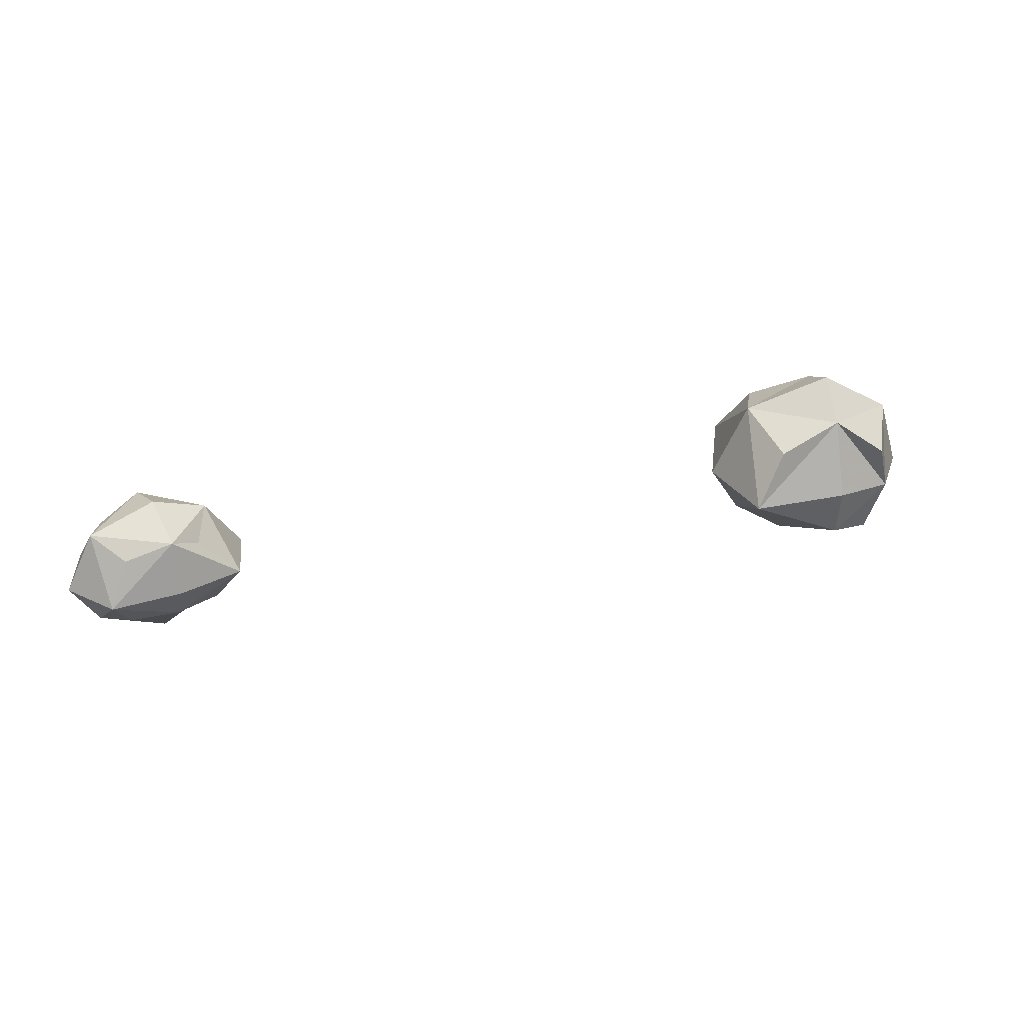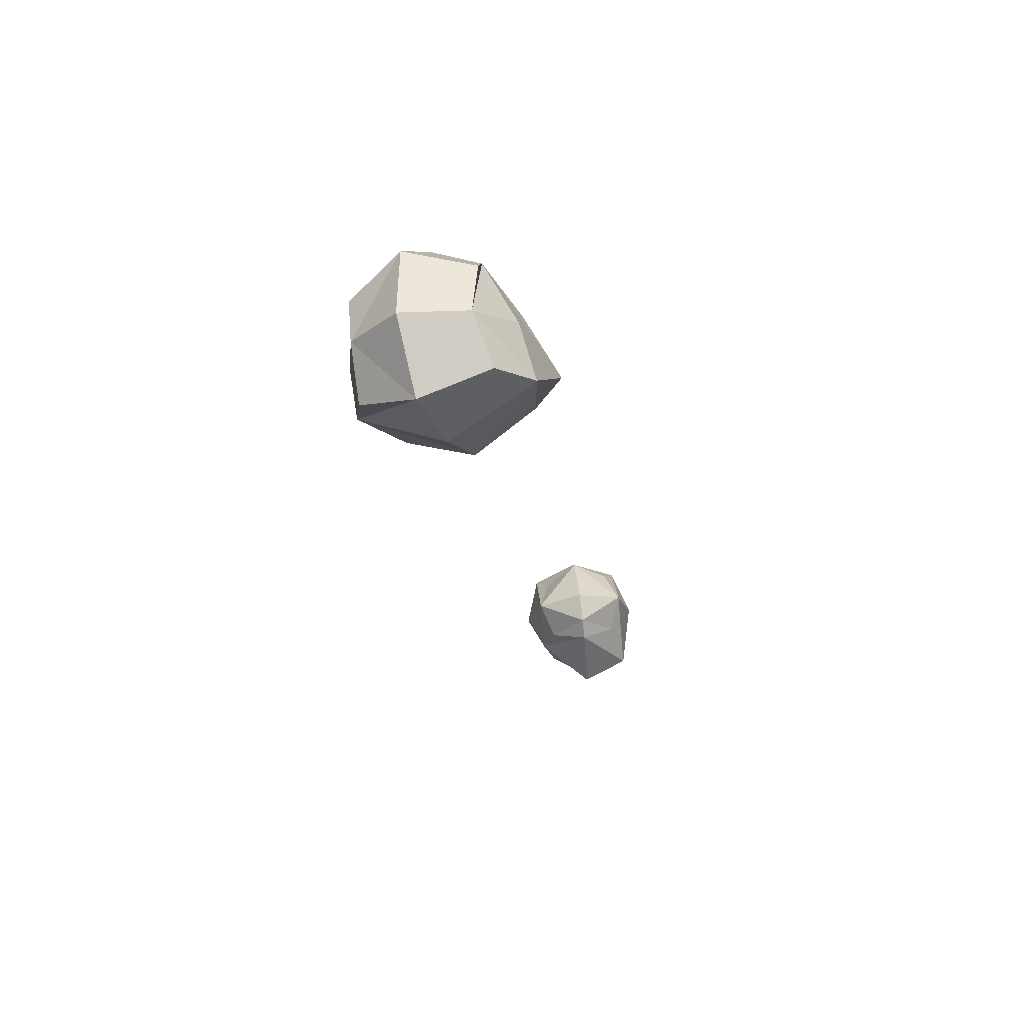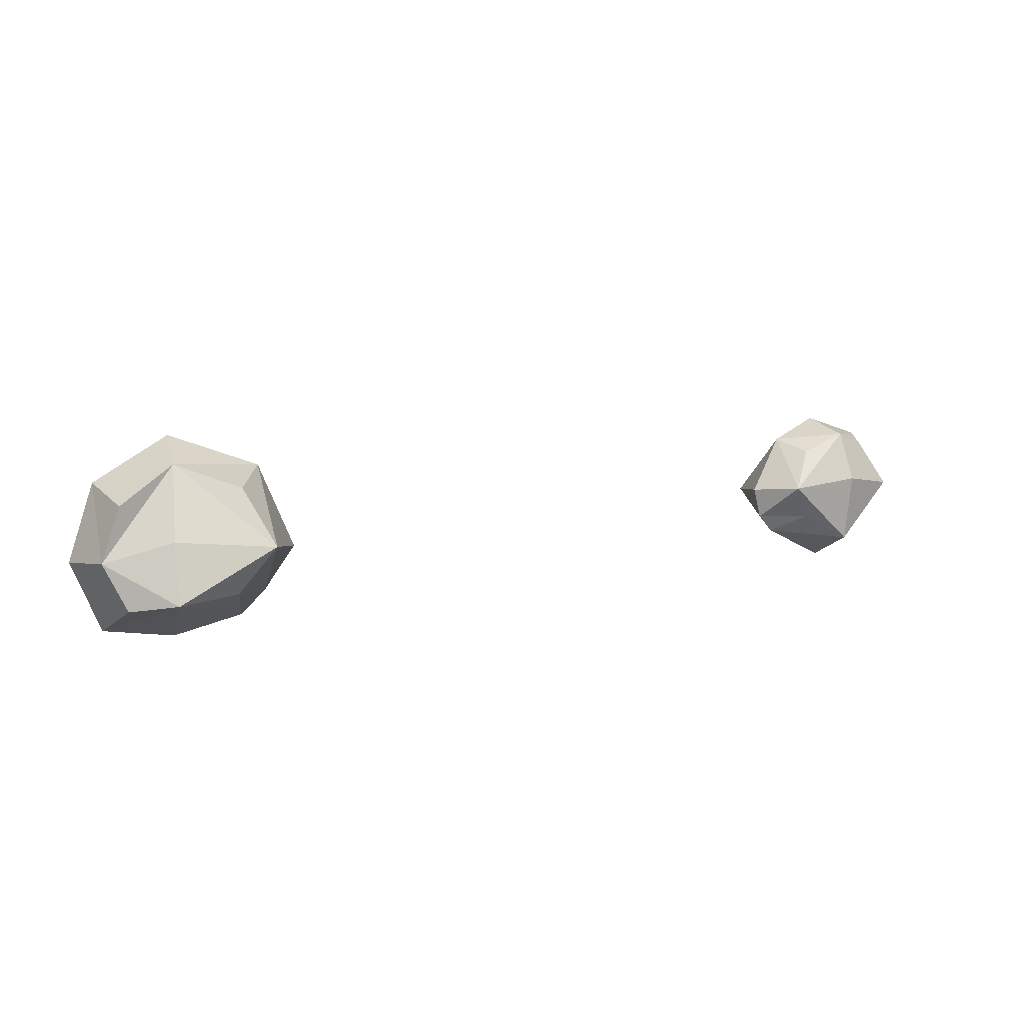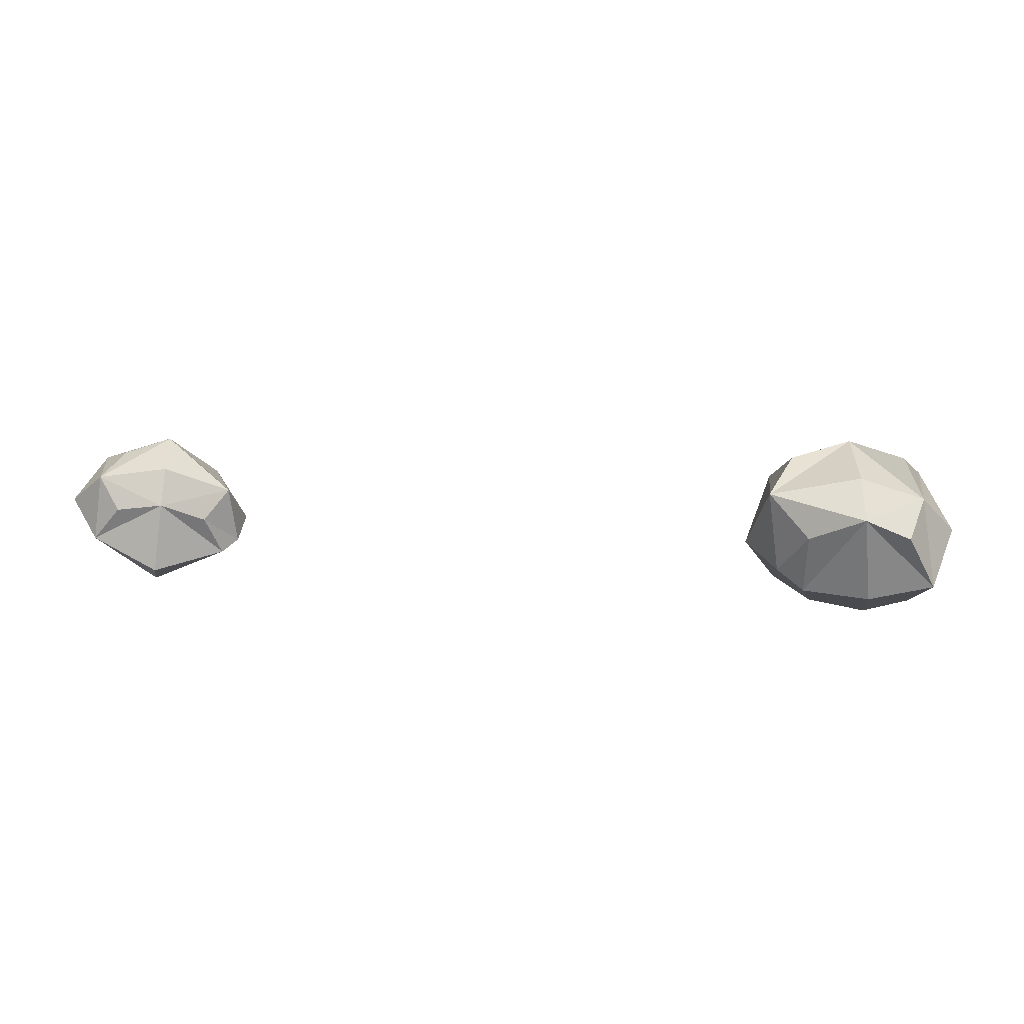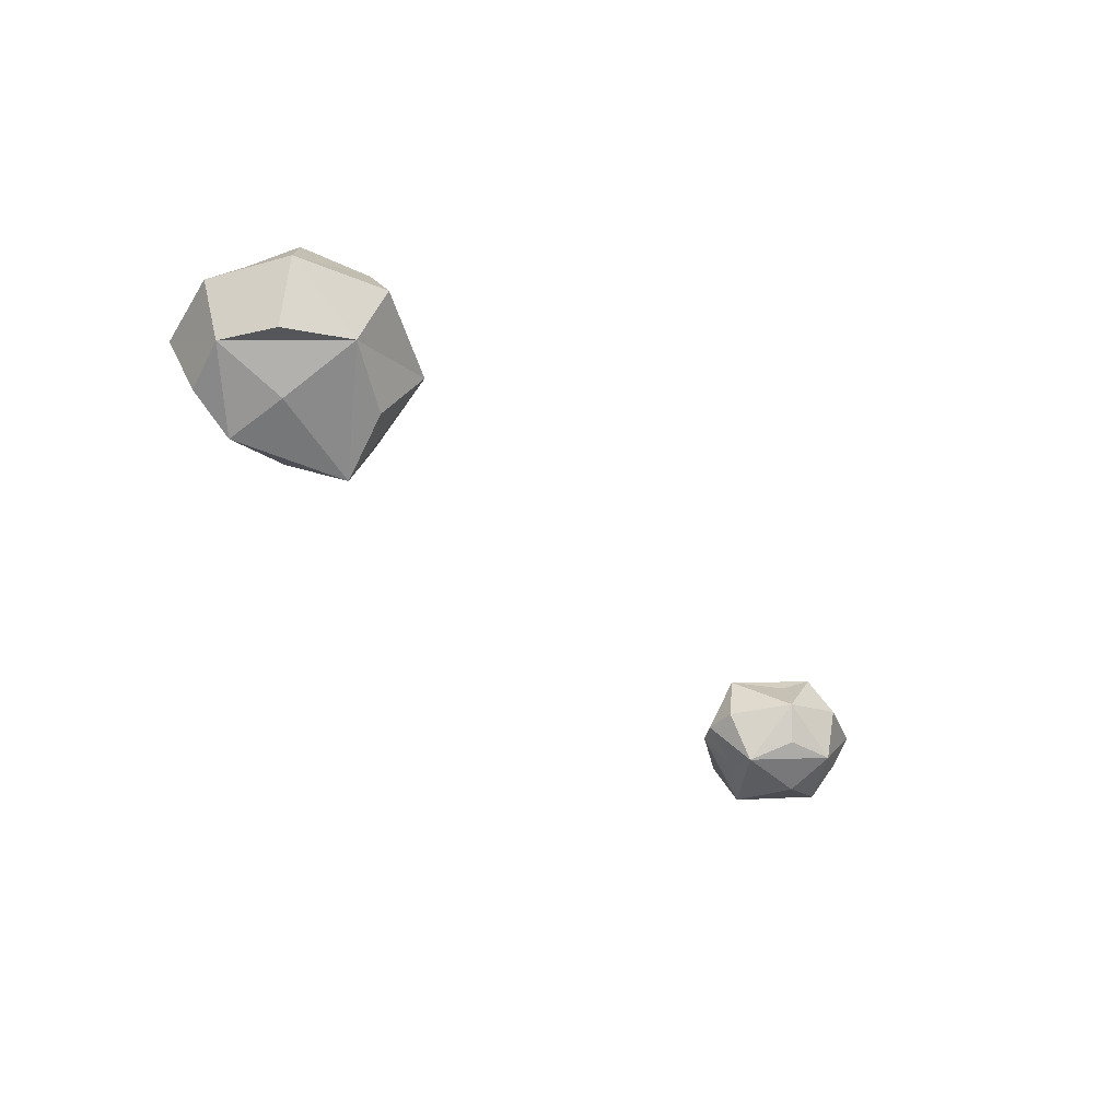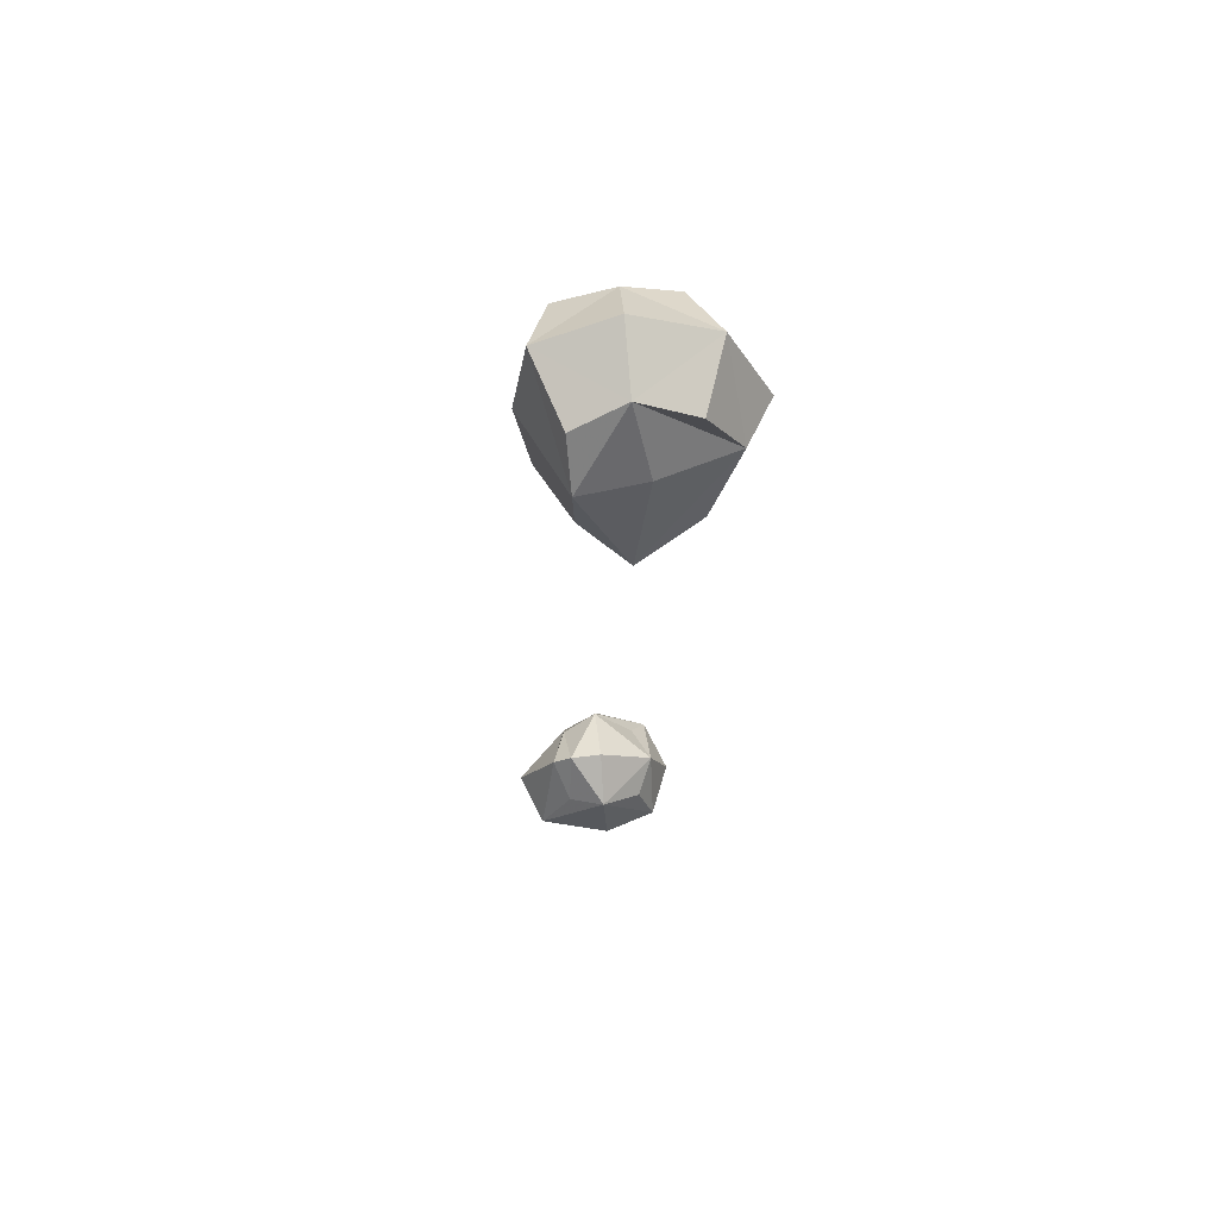
<metadata>
{"format":"obj","ext":"obj","renderer":"f3d","projection":"perspective","resolution":1024,"background":"white","views":[{"elev":30.6,"azim":-23.2,"up":"+Y"},{"elev":-23.8,"azim":98.6,"up":"+Y"},{"elev":8.1,"azim":152.6,"up":"+Y"},{"elev":-39.2,"azim":-3.6,"up":"+Y"},{"elev":-36.4,"azim":126.9,"up":"+Z"},{"elev":-23.0,"azim":86.0,"up":"+Z"}]}
</metadata>
<code>
g landingEffect9_mesh
v -0.7902 0.1256 0.1263
v -0.8443 0.1329 0.05489
v -0.7997 0.2268 0.05937
v -0.6847 0.2204 0.1236
v -0.7579 0.1971 0.1095
v -0.7997 0.2268 0.05937
v -0.7997 0.2268 0.05937
v -0.694 0.2598 0.05012
v -0.6095 0.2257 0.03641
v -0.6375 0.1948 0.09483
v -0.5758 0.1286 0.1009
v -0.5503 0.1372 0.02004
v -0.6814 0.1368 0.1407
v -0.6843 0.08188 0.109
v -0.6129 0.07846 0.07971
v -0.5606 0.08814 0.01614
v -0.5848 0.06058 0.01617
v -0.5606 0.08814 0.01614
v -0.6933 0.008855 0.02378
v -0.7992 0.05994 0.04185
v -0.8443 0.1329 0.05489
v -0.7576 0.07888 0.09712
v -0.7031 0.2365 -0.02991
v -0.694 0.2598 0.05012
v -0.7997 0.2268 0.05937
v -0.6095 0.2257 0.03641
v -0.6337 0.207 -0.02094
v -0.5942 0.1447 -0.0526
v -0.5503 0.1372 0.02004
v -0.706 0.1583 -0.06399
v -0.7026 0.04821 -0.04968
v -0.8086 0.1416 -0.02717
v -0.7715 0.209 -0.004174
v -0.7997 0.2268 0.05937
v -0.6266 0.09036 -0.03399
v -0.5606 0.08814 0.01614
v -0.5848 0.06058 0.01617
v -0.5606 0.08814 0.01614
v -0.6933 0.008855 0.02378
v -0.7992 0.05994 0.04185
v -0.7712 0.09078 -0.01658
v -0.8086 0.1416 -0.02717
v -0.8443 0.1329 0.05489
v -0.7997 0.2268 0.05937
v -0.8086 0.1416 -0.02717
v -0.8443 0.1329 0.05489
v -0.5942 0.1447 -0.0526
v -0.5606 0.08814 0.01614
v -0.5758 0.1286 0.1009
v 0.3407 0.08668 0.1984
v 0.3233 0.09389 0.05877
v 0.3735 0.2259 0.08312
v 0.3905 0.1808 0.1864
v 0.4948 0.2226 0.1889
v 0.5105 0.2764 0.1171
v 0.6282 0.2052 0.1335
v 0.5762 0.1623 0.2177
v 0.6014 0.08271 0.2061
v 0.6282 0.2052 0.1335
v 0.6701 0.0826 0.1274
v 0.6261 -0.02692 0.1067
v 0.5692 6.298e-06 0.1986
v 0.4922 0.01837 0.2202
v 0.6261 -0.02692 0.1067
v 0.5183 -0.03994 0.08292
v 0.4128 -0.01168 0.06333
v 0.4907 0.0989 0.2339
v 0.4063 0.01881 0.1661
v 0.3687 0.02138 0.07647
v 0.3407 0.08668 0.1984
v 0.3687 0.02138 0.07647
v 0.3735 0.2259 0.08312
v 0.3233 0.09389 0.05877
v 0.3948 0.1142 -0.06208
v 0.4312 0.2015 -0.009697
v 0.5266 0.2388 0.03583
v 0.5105 0.2764 0.1171
v 0.6282 0.2052 0.1335
v 0.6147 0.1801 0.026
v 0.6435 0.09283 0.02921
v 0.6282 0.2052 0.1335
v 0.6701 0.0826 0.1274
v 0.6261 -0.02692 0.1067
v 0.6111 0.01991 0.003484
v 0.5461 0.0312 -0.0456
v 0.6261 -0.02692 0.1067
v 0.5183 -0.03994 0.08292
v 0.4128 -0.01168 0.06333
v 0.5435 0.1257 -0.02035
v 0.4471 0.03955 -0.03032
v 0.3948 0.1142 -0.06208
v 0.3687 0.02138 0.07647
v 0.3687 0.02138 0.07647
v 0.3407 0.08668 0.1984
v 0.3233 0.09389 0.05877
v 0.3948 0.1142 -0.06208
g landingEffect9_mesh_0
f 3 2 1
f 5 1 4
f 5 6 1
f 5 4 7
f 4 8 7
f 9 8 4
f 10 9 4
f 10 11 9
f 10 4 11
f 11 12 9
f 1 13 4
f 4 13 11
f 11 13 14
f 14 13 1
f 15 11 14
f 15 16 11
f 15 14 17
f 17 18 15
f 14 19 17
f 20 19 14
f 1 21 20
f 22 14 1
f 22 20 14
f 22 1 20
f 25 24 23
f 23 24 26
f 27 23 26
f 27 26 28
f 27 28 23
f 26 29 28
f 28 30 23
f 31 30 28
f 23 30 32
f 32 30 31
f 33 23 32
f 33 34 23
f 35 31 28
f 28 36 35
f 35 37 31
f 35 38 37
f 37 39 31
f 31 39 40
f 41 40 32
f 41 31 40
f 41 42 31
f 40 43 42
f 33 45 44
f 45 46 44
f 29 48 47
f 49 48 29
f 52 51 50
f 53 52 50
f 53 54 52
f 53 50 54
f 54 55 52
f 56 55 54
f 57 56 54
f 57 54 58
f 57 58 59
f 58 60 59
f 61 60 58
f 62 61 58
f 62 58 63
f 62 63 64
f 63 65 64
f 66 65 63
f 50 67 54
f 54 67 58
f 63 67 50
f 58 67 63
f 68 66 63
f 68 69 66
f 68 63 70
f 70 71 68
f 74 73 72
f 75 74 72
f 75 72 76
f 75 76 74
f 72 77 76
f 76 77 78
f 79 76 78
f 79 80 76
f 79 81 80
f 81 82 80
f 80 82 83
f 84 80 83
f 84 85 80
f 84 86 85
f 86 87 85
f 85 87 88
f 76 89 74
f 80 89 76
f 74 89 85
f 85 89 80
f 90 85 88
f 90 91 85
f 90 92 91
f 88 93 90
f 95 93 94
f 96 93 95

</code>
